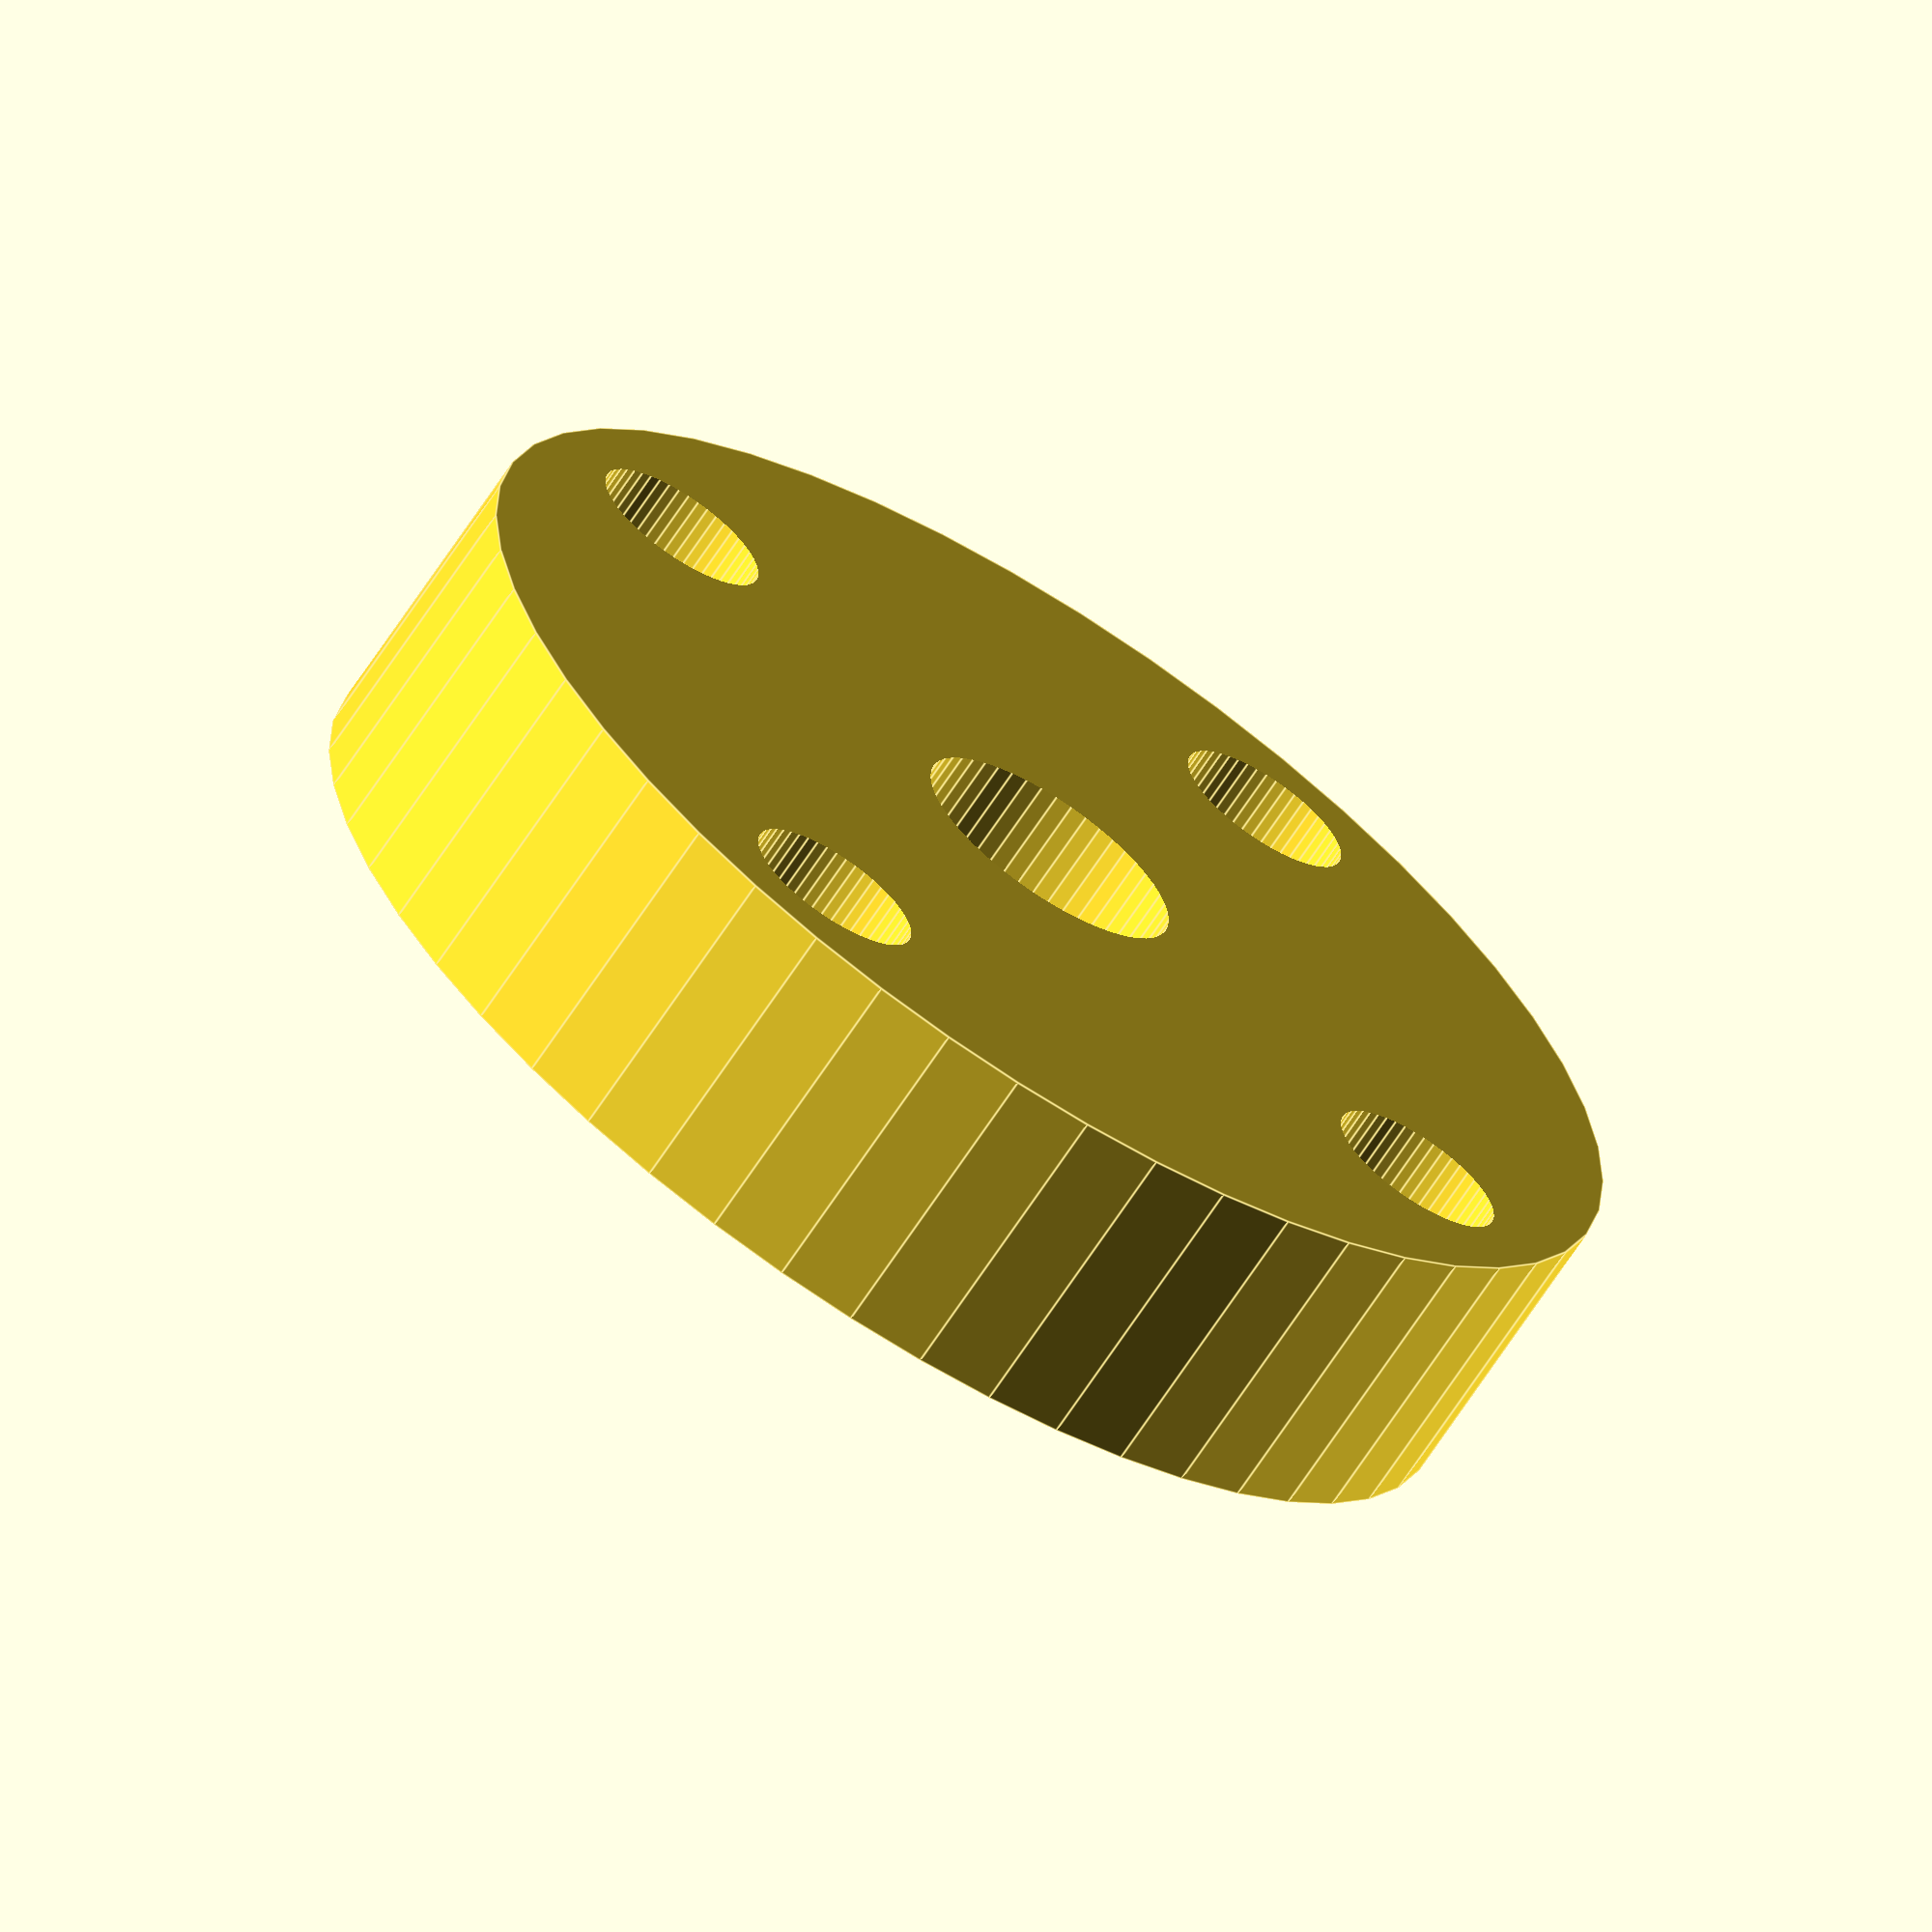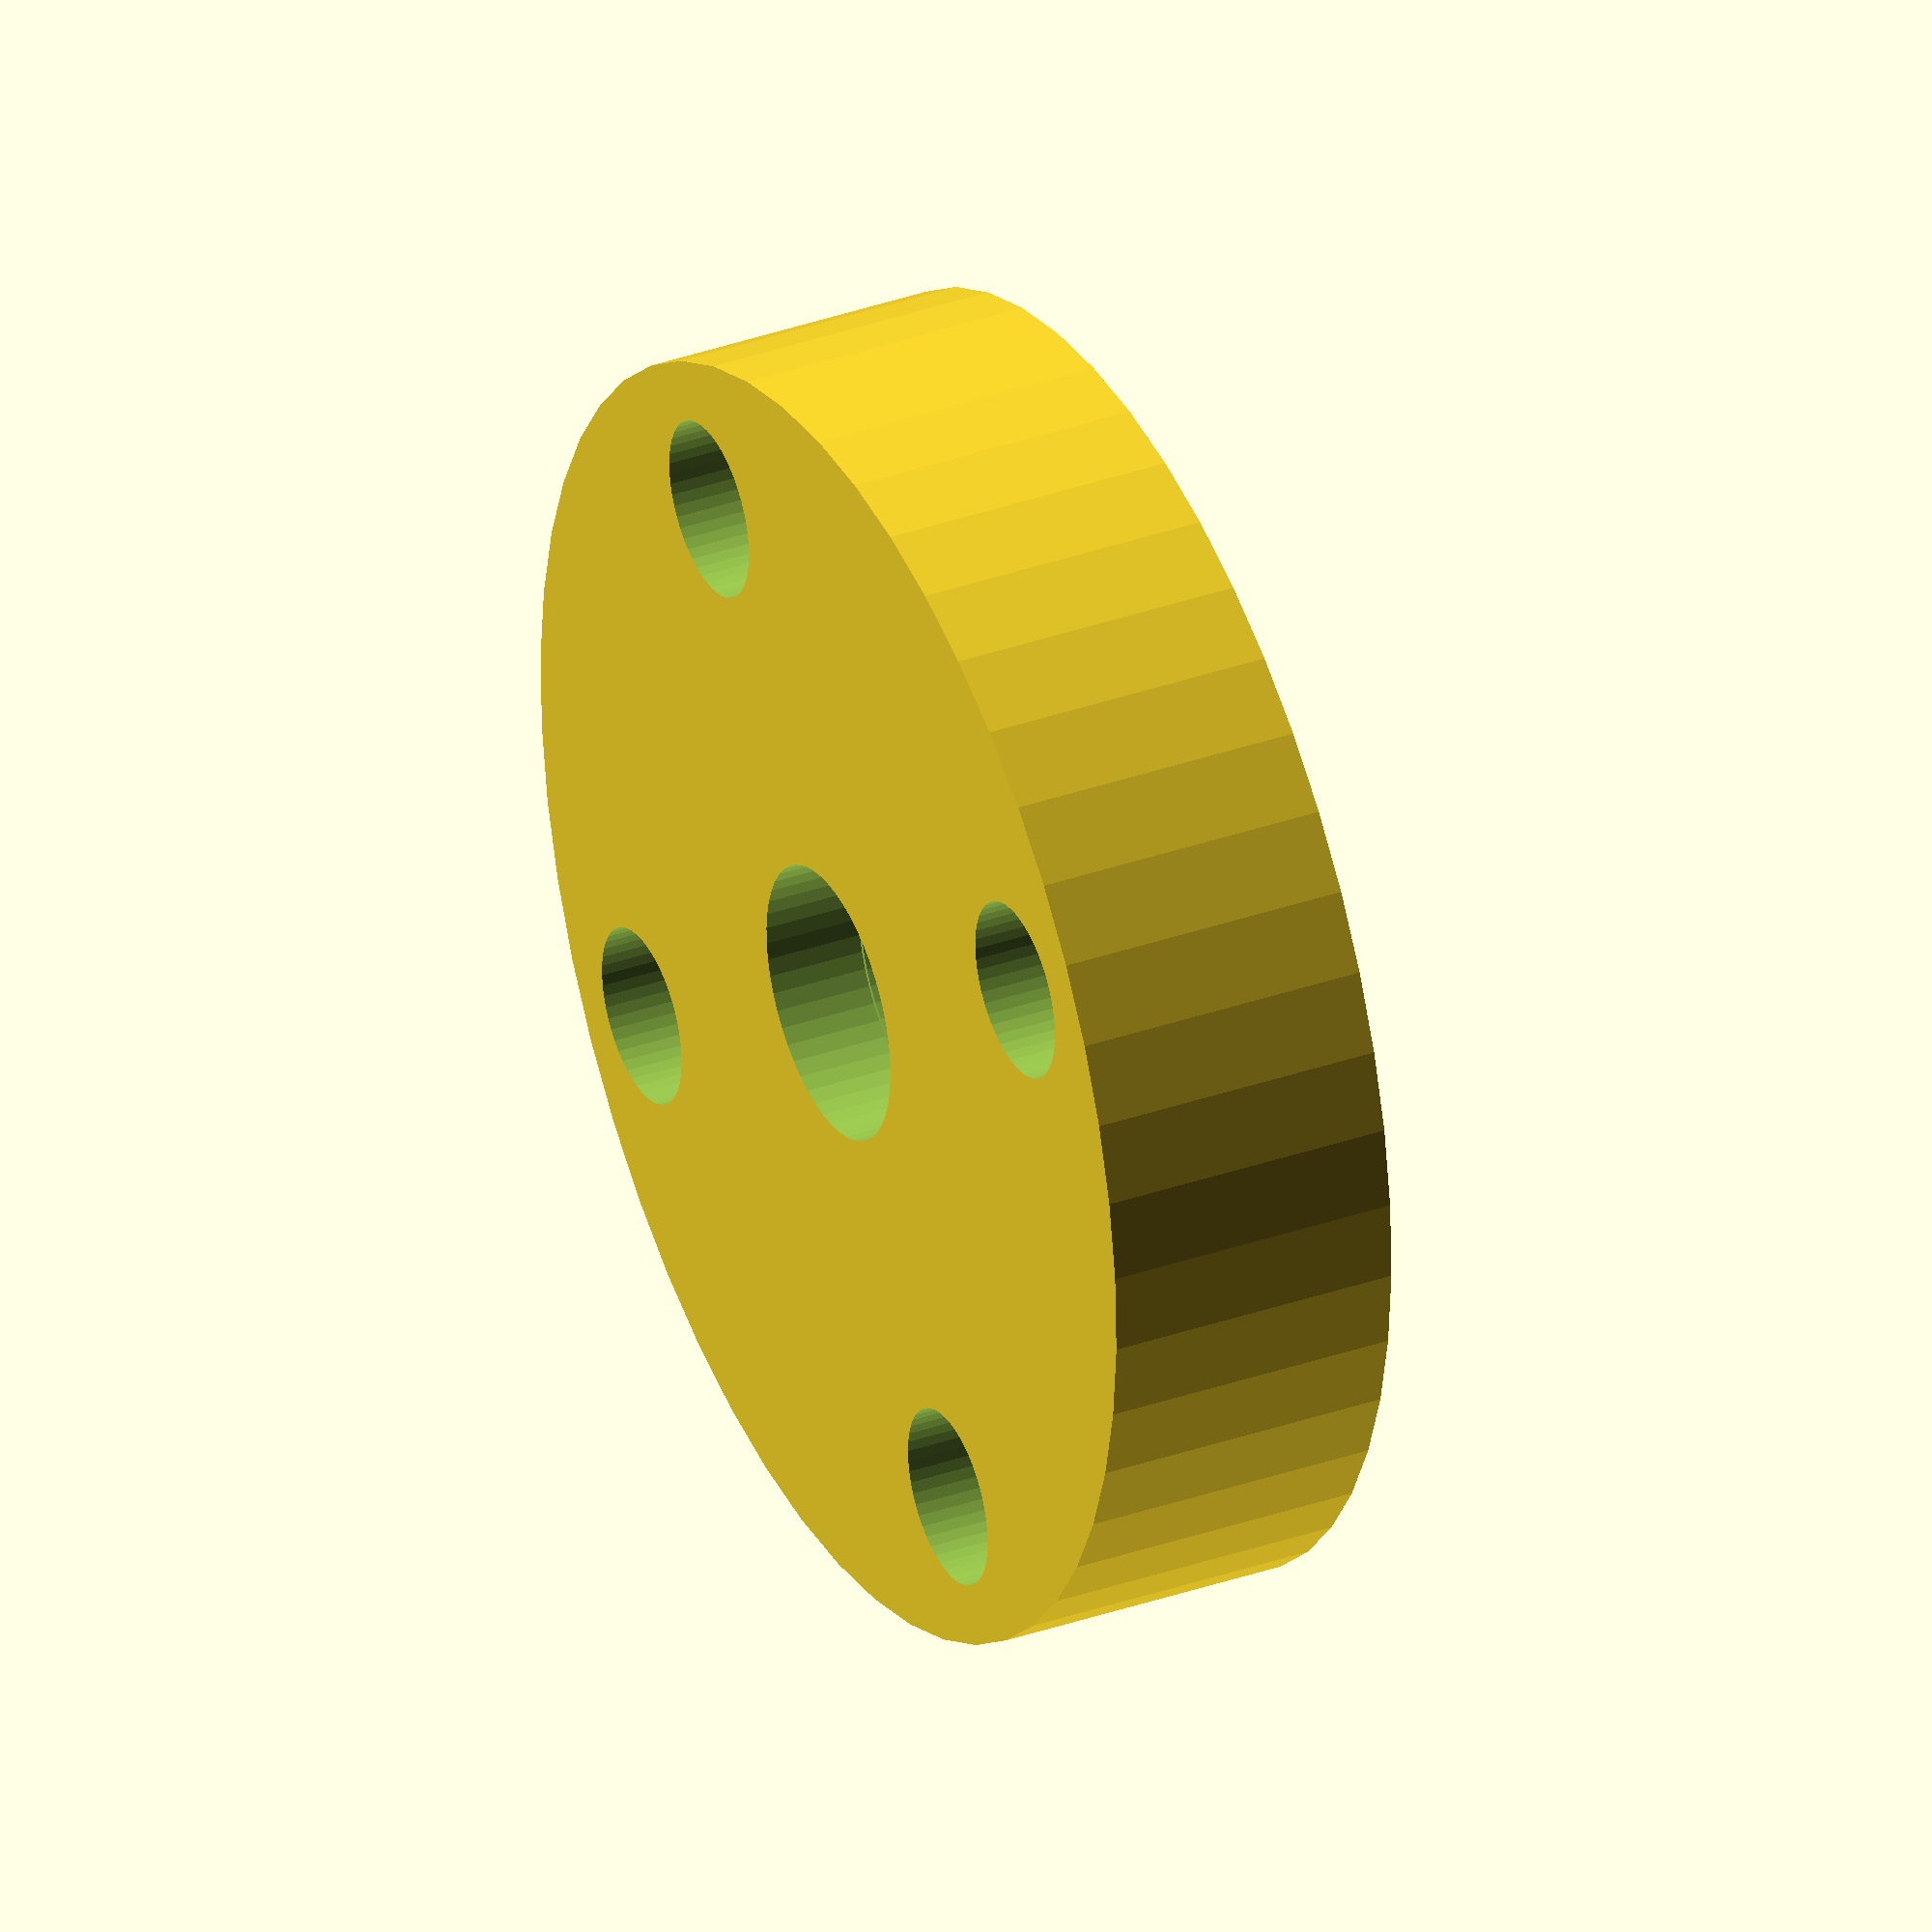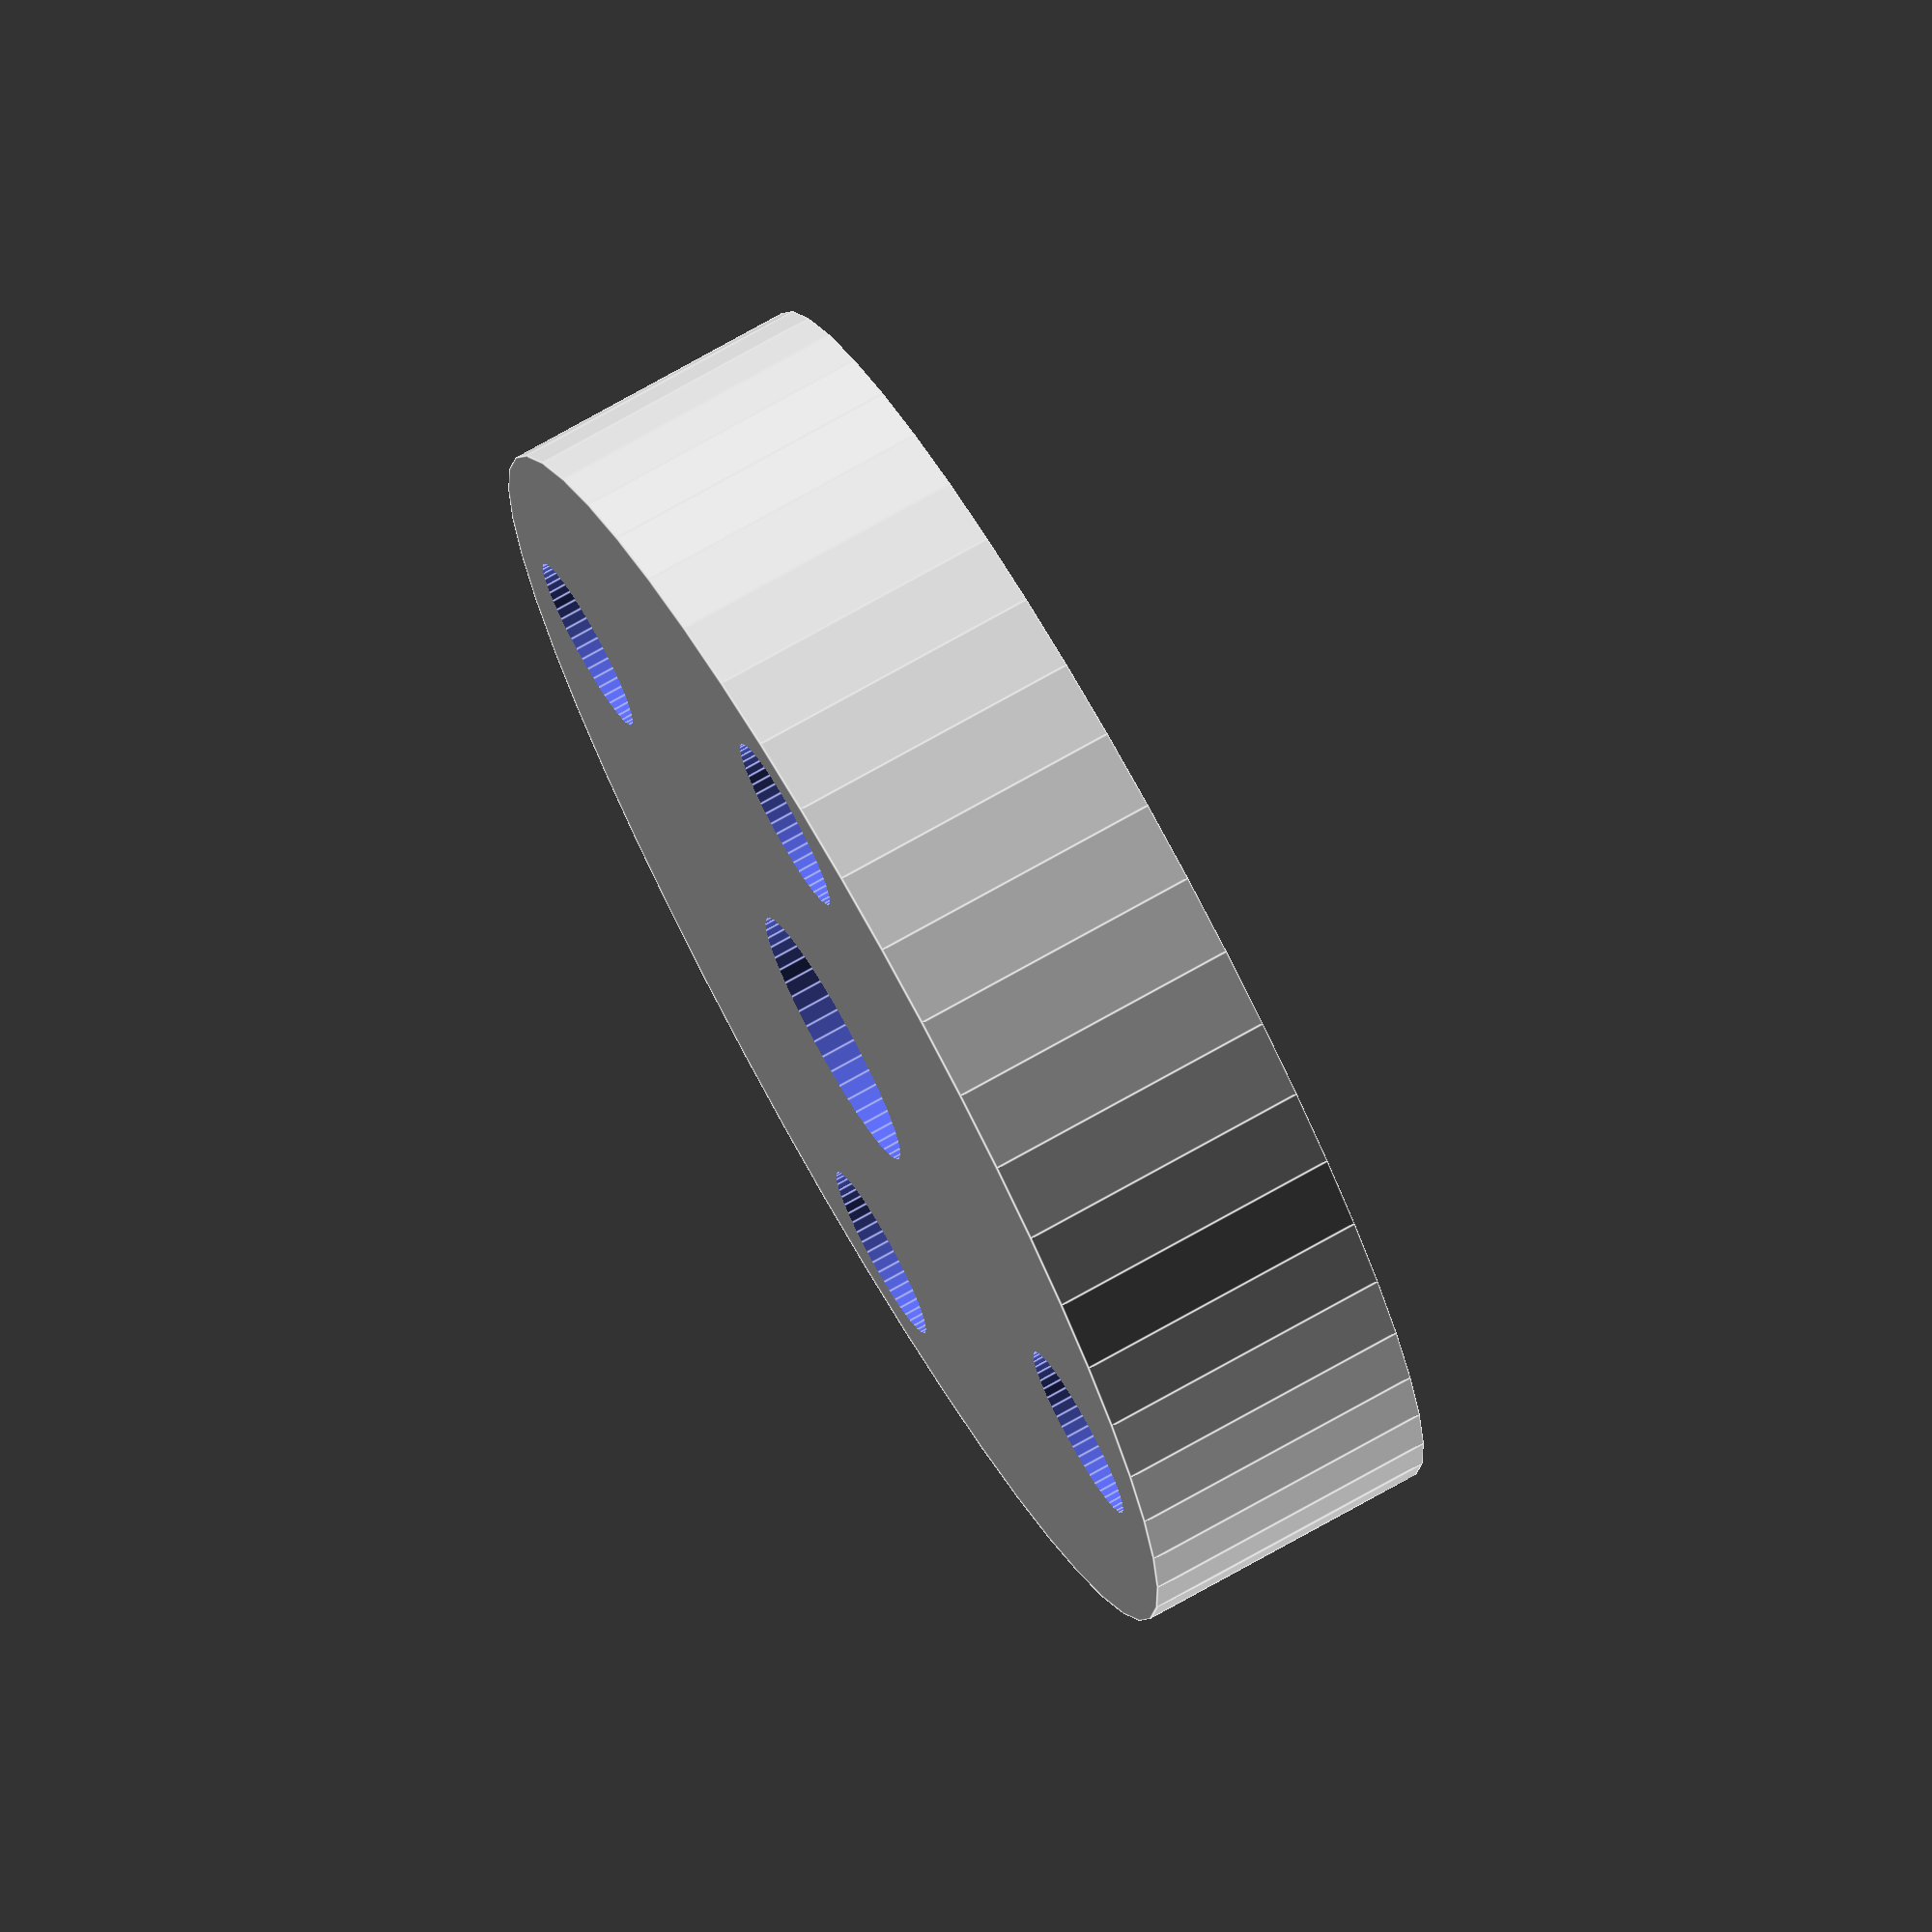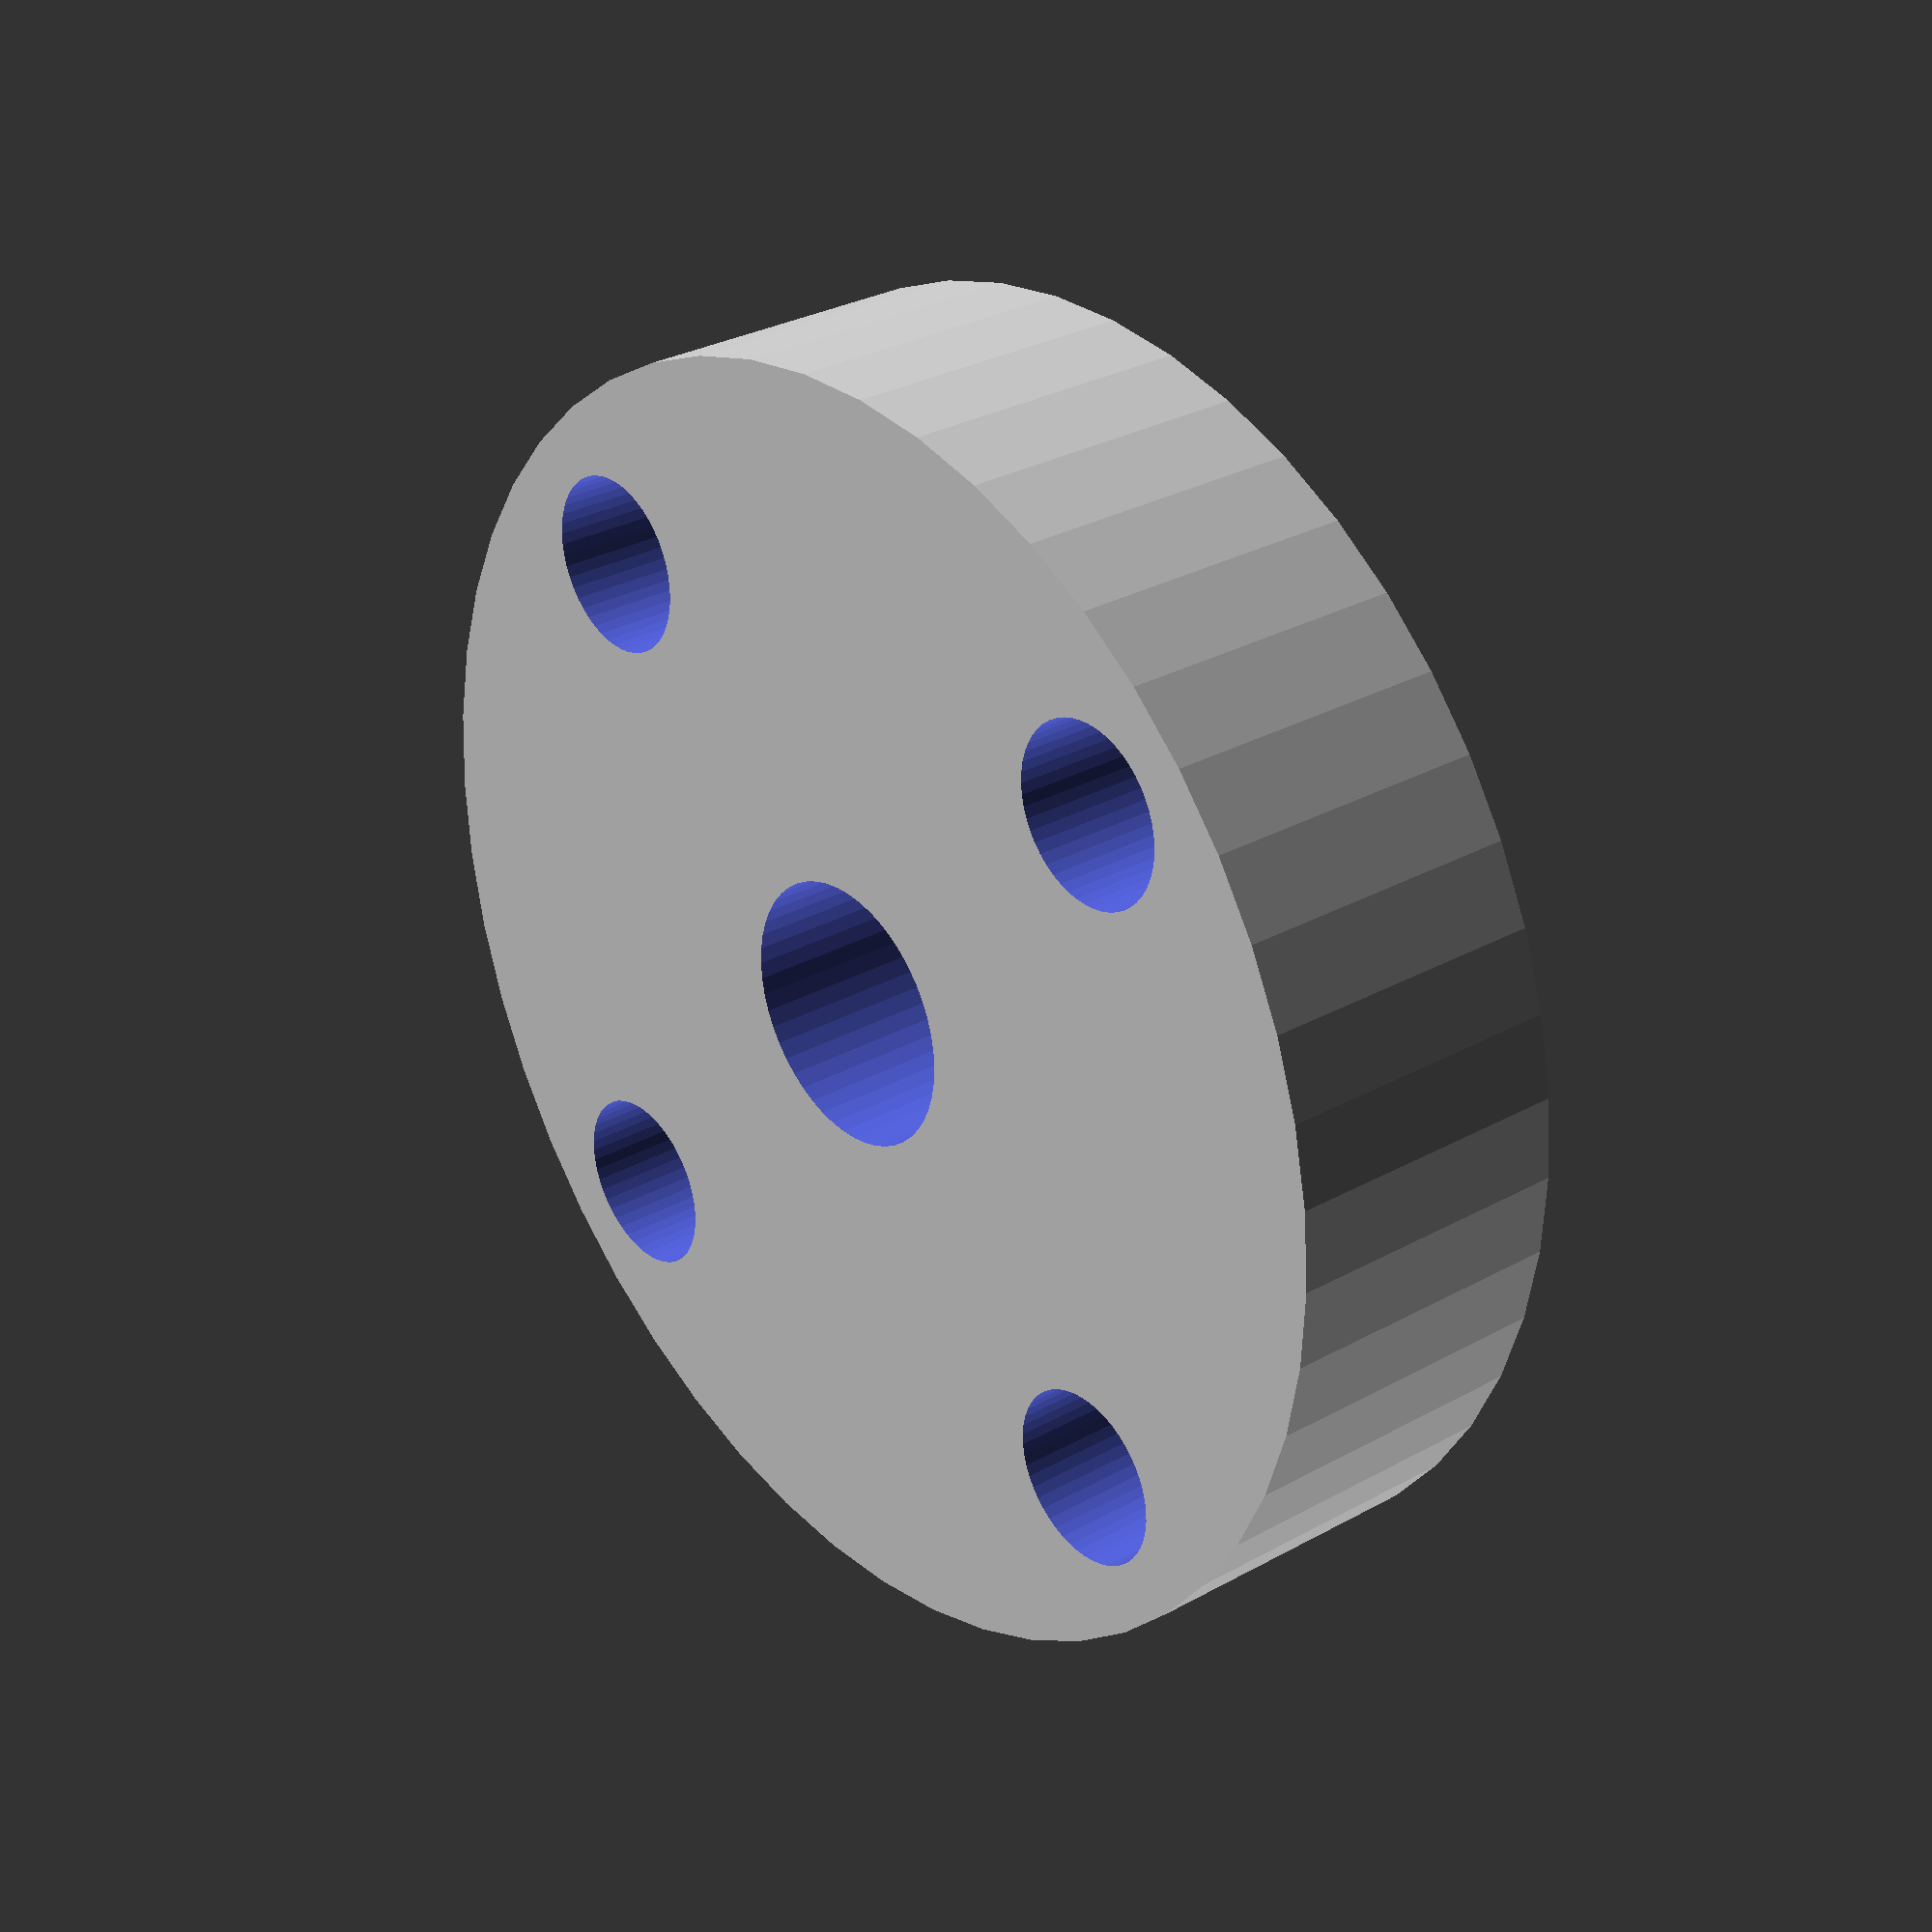
<openscad>
// toutes les dimensions sont en mm
diametre=26;
epaisseur=6;
trou_diametre_large=5.6;
trou_diametre=5.4;
epaisseur_large=2;
trou_vis_diametre=3.6;
trou_vis_ecartement=10;
fn=50; // nombre de facettes


difference() {
    cylinder(d=diametre, h=epaisseur, $fn=fn);
    translate([0,  0,-1]) cylinder(d=trou_diametre, h=epaisseur+2, $fn=fn);
    translate([0,  0,-1]) cylinder(d=trou_diametre_large, h=epaisseur_large+1, $fn=fn);
    for (angle=[0:90:360])
            rotate([0,0,angle+45])
                translate([trou_vis_ecartement, 0, -1])
                    cylinder(d=trou_vis_diametre, h=epaisseur+2, $fn=fn);
     
 }
</openscad>
<views>
elev=67.4 azim=14.7 roll=146.8 proj=o view=edges
elev=326.2 azim=257.6 roll=244.2 proj=o view=wireframe
elev=105.3 azim=33.9 roll=119.4 proj=o view=edges
elev=330.6 azim=359.3 roll=50.5 proj=p view=solid
</views>
